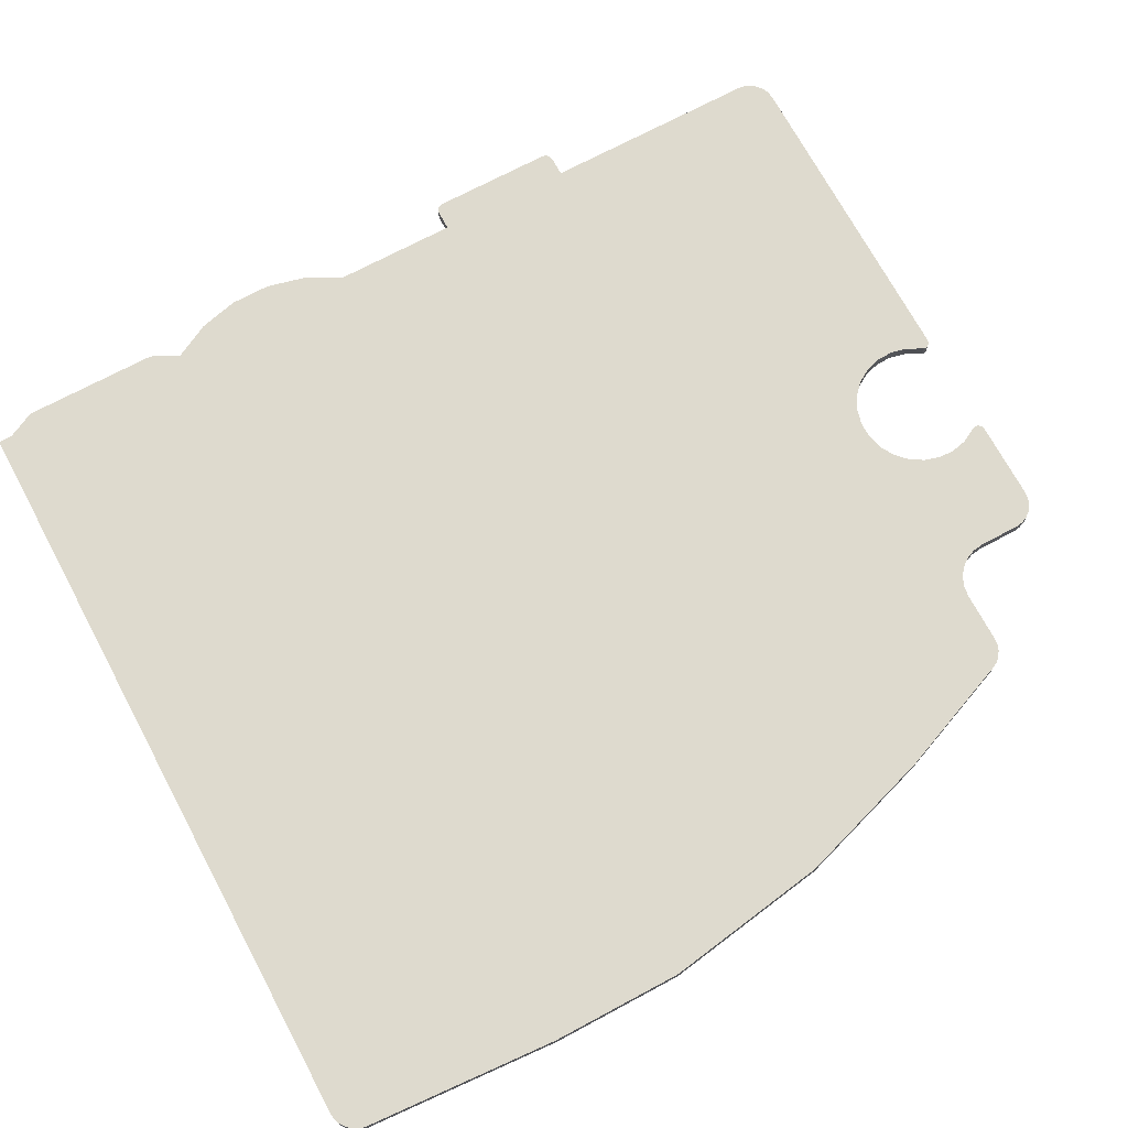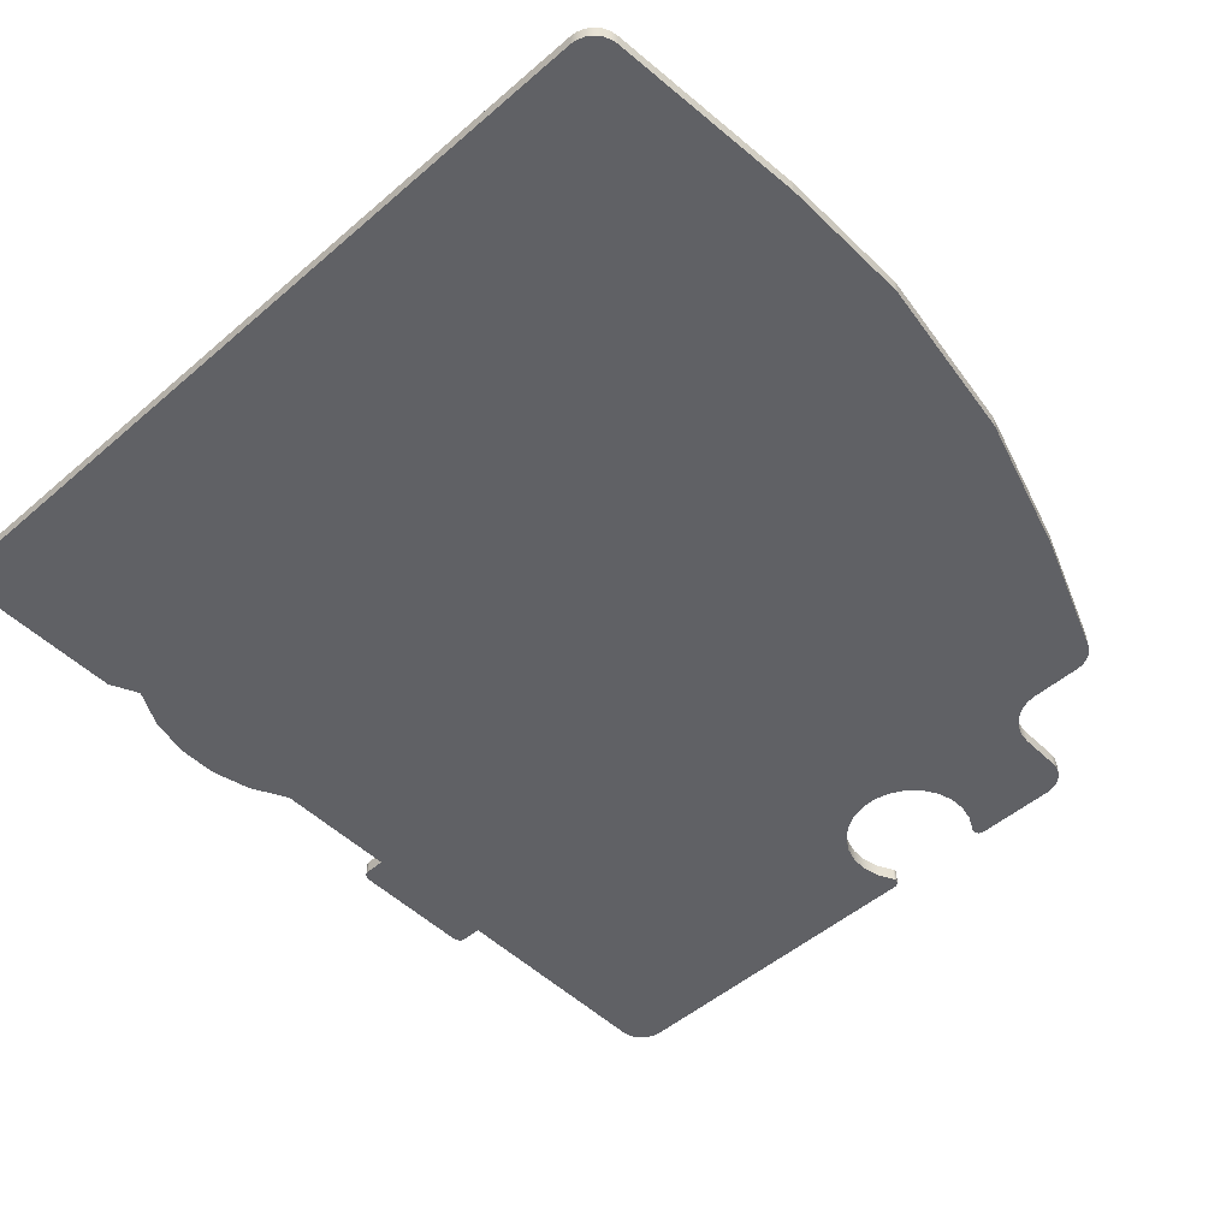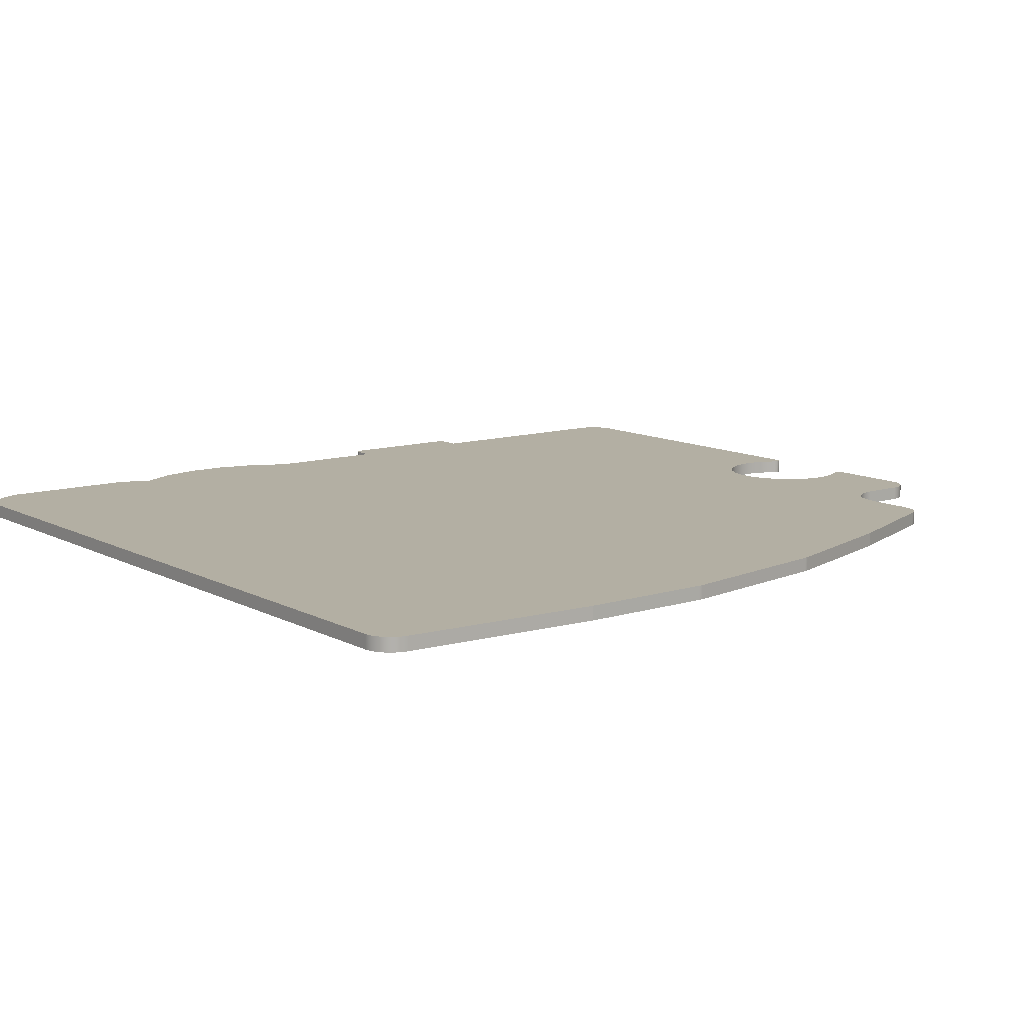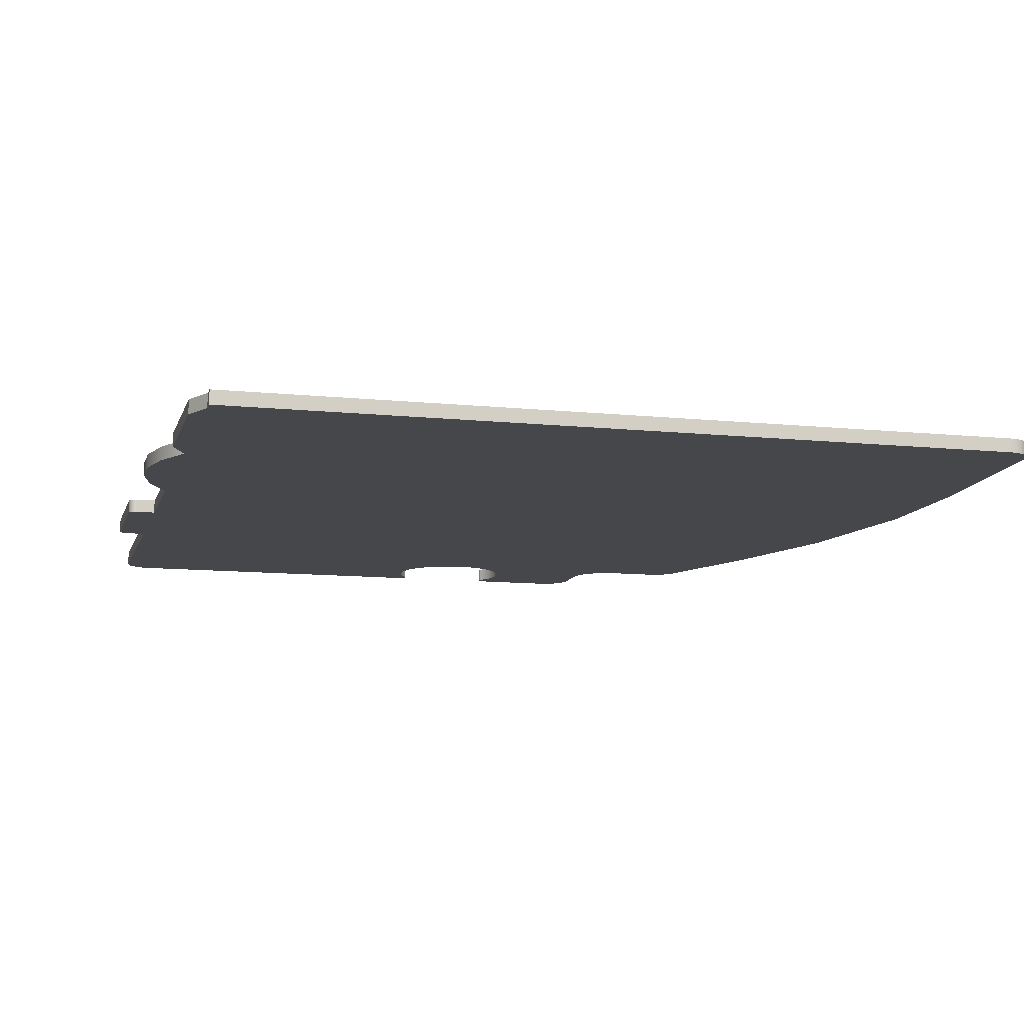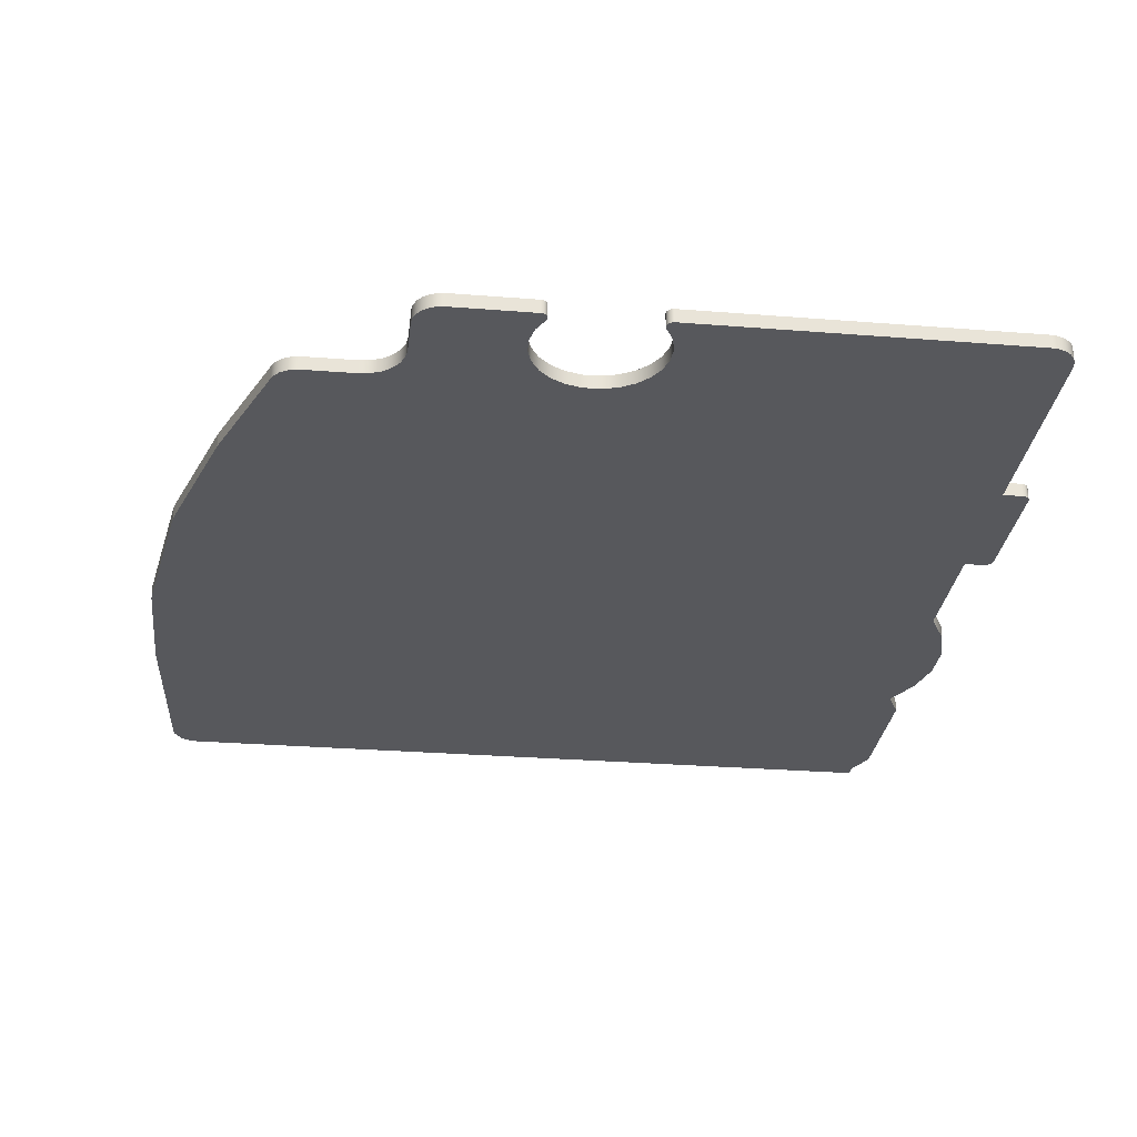
<metadata>
{"format":"obj","ext":"obj","renderer":"f3d","projection":"perspective","resolution":1024,"background":"white","views":[{"elev":71.2,"azim":61.8,"up":"+Y"},{"elev":-50.1,"azim":43.4,"up":"+Y"},{"elev":11.1,"azim":52.2,"up":"+Y"},{"elev":-10.8,"azim":-14.6,"up":"+Y"},{"elev":-28.7,"azim":173.2,"up":"+Y"}]}
</metadata>
<code>
g l_d_pad
v 0.543 -0.02 -0.17
v 0.55 -0.02 -0.17
v 0.55 -0.025 -0.17
v 0.543 -0.025 -0.17
v 0.54 -0.02 -0.167
v 0.5401 -0.02 -0.1678
v 0.5404 -0.02 -0.1685
v 0.5409 -0.02 -0.1691
v 0.5415 -0.02 -0.1696
v 0.5422 -0.02 -0.1699
v 0.5422 -0.025 -0.1699
v 0.5415 -0.025 -0.1696
v 0.5409 -0.025 -0.1691
v 0.5404 -0.025 -0.1685
v 0.5401 -0.025 -0.1678
v 0.54 -0.025 -0.167
v 0.54 -0.02 -0.123
v 0.54 -0.025 -0.123
v 0.543 -0.02 -0.12
v 0.5422 -0.02 -0.1201
v 0.5415 -0.02 -0.1204
v 0.5409 -0.02 -0.1209
v 0.5404 -0.02 -0.1215
v 0.5401 -0.02 -0.1222
v 0.5401 -0.025 -0.1222
v 0.5404 -0.025 -0.1215
v 0.5409 -0.025 -0.1209
v 0.5415 -0.025 -0.1204
v 0.5422 -0.025 -0.1201
v 0.543 -0.025 -0.12
v 0.55 -0.02 -0.12
v 0.55 -0.025 -0.12
v 0.55 -0.02 -0.07464
v 0.55 -0.025 -0.07464
v 0.55 -0.02 -0.005359
v 0.5431 -0.02 -0.01837
v 0.5396 -0.02 -0.03265
v 0.5396 -0.02 -0.04735
v 0.5431 -0.02 -0.06163
v 0.5431 -0.025 -0.06163
v 0.5396 -0.025 -0.04735
v 0.5396 -0.025 -0.03265
v 0.5431 -0.025 -0.01837
v 0.55 -0.025 -0.005359
v 0.545 -0.02 0.005
v 0.545 -0.025 0.005
v 0.545 -0.02 0.055
v 0.545 -0.025 0.055
v 0.55 -0.02 0.065
v 0.55 -0.025 0.065
v 0.55 -0.02 0.07
v 0.55 -0.025 0.07
v 0.8307 -0.02 0.07
v 0.8307 -0.025 0.07
v 0.8407 -0.02 0.0607
v 0.8402 -0.02 0.06315
v 0.8391 -0.02 0.0654
v 0.8375 -0.02 0.06731
v 0.8355 -0.02 0.06878
v 0.8332 -0.02 0.06969
v 0.8332 -0.025 0.06969
v 0.8355 -0.025 0.06878
v 0.8375 -0.025 0.06731
v 0.8391 -0.025 0.0654
v 0.8402 -0.025 0.06315
v 0.8407 -0.025 0.0607
v 0.8456 -0.02 -0.01
v 0.8456 -0.025 -0.01
v 0.8456 -0.02 -0.05756
v 0.8456 -0.025 -0.05756
v 0.8455 -0.02 -0.05911
v 0.8456 -0.02 -0.0586
v 0.8456 -0.02 -0.05808
v 0.8456 -0.025 -0.05808
v 0.8456 -0.025 -0.0586
v 0.8455 -0.025 -0.05911
v 0.8362 -0.02 -0.1185
v 0.8362 -0.025 -0.1185
v 0.8358 -0.02 -0.12
v 0.836 -0.02 -0.1195
v 0.8361 -0.02 -0.119
v 0.8361 -0.025 -0.119
v 0.836 -0.025 -0.1195
v 0.8358 -0.025 -0.12
v 0.82 -0.02 -0.17
v 0.82 -0.025 -0.17
v 0.8025 -0.02 -0.2137
v 0.8025 -0.025 -0.2137
v 0.7932 -0.02 -0.22
v 0.7956 -0.02 -0.2197
v 0.7978 -0.02 -0.2189
v 0.7998 -0.02 -0.2176
v 0.8014 -0.02 -0.2158
v 0.8014 -0.025 -0.2158
v 0.7998 -0.025 -0.2176
v 0.7978 -0.025 -0.2189
v 0.7956 -0.025 -0.2197
v 0.7932 -0.025 -0.22
v 0.775 -0.02 -0.22
v 0.775 -0.025 -0.22
v 0.76 -0.02 -0.235
v 0.7605 -0.02 -0.2311
v 0.762 -0.02 -0.2275
v 0.7644 -0.02 -0.2244
v 0.7675 -0.02 -0.222
v 0.7711 -0.02 -0.2205
v 0.7711 -0.025 -0.2205
v 0.7675 -0.025 -0.222
v 0.7644 -0.025 -0.2244
v 0.762 -0.025 -0.2275
v 0.7605 -0.025 -0.2311
v 0.76 -0.025 -0.235
v 0.76 -0.02 -0.25
v 0.76 -0.025 -0.25
v 0.75 -0.02 -0.26
v 0.7526 -0.02 -0.2597
v 0.755 -0.02 -0.2587
v 0.7571 -0.02 -0.2571
v 0.7587 -0.02 -0.255
v 0.7597 -0.02 -0.2526
v 0.7597 -0.025 -0.2526
v 0.7587 -0.025 -0.255
v 0.7571 -0.025 -0.2571
v 0.755 -0.025 -0.2587
v 0.7526 -0.025 -0.2597
v 0.75 -0.025 -0.26
v 0.7209 -0.02 -0.26
v 0.7209 -0.025 -0.26
v 0.7189 -0.02 -0.2561
v 0.7186 -0.02 -0.2566
v 0.7184 -0.02 -0.2572
v 0.7184 -0.02 -0.2578
v 0.7186 -0.02 -0.2584
v 0.7189 -0.02 -0.2589
v 0.7193 -0.02 -0.2594
v 0.7198 -0.02 -0.2597
v 0.7203 -0.02 -0.2599
v 0.7203 -0.025 -0.2599
v 0.7198 -0.025 -0.2597
v 0.7193 -0.025 -0.2594
v 0.7189 -0.025 -0.2589
v 0.7186 -0.025 -0.2584
v 0.7184 -0.025 -0.2578
v 0.7184 -0.025 -0.2572
v 0.7186 -0.025 -0.2566
v 0.7189 -0.025 -0.2561
v 0.6813 -0.02 -0.2561
v 0.6786 -0.02 -0.2509
v 0.6772 -0.02 -0.2451
v 0.6774 -0.02 -0.2393
v 0.6791 -0.02 -0.2336
v 0.6821 -0.02 -0.2286
v 0.6863 -0.02 -0.2245
v 0.6915 -0.02 -0.2216
v 0.6971 -0.02 -0.2201
v 0.703 -0.02 -0.2201
v 0.7087 -0.02 -0.2216
v 0.7138 -0.02 -0.2245
v 0.718 -0.02 -0.2286
v 0.7211 -0.02 -0.2336
v 0.7227 -0.02 -0.2393
v 0.7229 -0.02 -0.2451
v 0.7216 -0.02 -0.2509
v 0.7216 -0.025 -0.2509
v 0.7229 -0.025 -0.2451
v 0.7227 -0.025 -0.2393
v 0.7211 -0.025 -0.2336
v 0.718 -0.025 -0.2286
v 0.7138 -0.025 -0.2245
v 0.7087 -0.025 -0.2216
v 0.703 -0.025 -0.2201
v 0.6971 -0.025 -0.2201
v 0.6915 -0.025 -0.2216
v 0.6863 -0.025 -0.2245
v 0.6821 -0.025 -0.2286
v 0.6791 -0.025 -0.2336
v 0.6774 -0.025 -0.2393
v 0.6772 -0.025 -0.2451
v 0.6786 -0.025 -0.2509
v 0.6813 -0.025 -0.2561
v 0.6792 -0.02 -0.26
v 0.6798 -0.02 -0.2599
v 0.6804 -0.02 -0.2597
v 0.6809 -0.02 -0.2594
v 0.6813 -0.02 -0.2589
v 0.6816 -0.02 -0.2584
v 0.6817 -0.02 -0.2578
v 0.6817 -0.02 -0.2572
v 0.6816 -0.02 -0.2566
v 0.6816 -0.025 -0.2566
v 0.6817 -0.025 -0.2572
v 0.6817 -0.025 -0.2578
v 0.6816 -0.025 -0.2584
v 0.6813 -0.025 -0.2589
v 0.6809 -0.025 -0.2594
v 0.6804 -0.025 -0.2597
v 0.6798 -0.025 -0.2599
v 0.6792 -0.025 -0.26
v 0.56 -0.02 -0.26
v 0.56 -0.025 -0.26
v 0.55 -0.02 -0.25
v 0.5503 -0.02 -0.2526
v 0.5513 -0.02 -0.255
v 0.5529 -0.02 -0.2571
v 0.555 -0.02 -0.2587
v 0.5574 -0.02 -0.2597
v 0.5574 -0.025 -0.2597
v 0.555 -0.025 -0.2587
v 0.5529 -0.025 -0.2571
v 0.5513 -0.025 -0.255
v 0.5503 -0.025 -0.2526
v 0.55 -0.025 -0.25
f 1 2 4
f 4 2 3
f 16 5 15
f 15 5 6
f 15 6 14
f 14 6 7
f 14 7 13
f 13 7 8
f 13 8 12
f 12 8 9
f 12 9 11
f 11 9 10
f 11 10 4
f 4 10 1
f 17 5 18
f 18 5 16
f 30 19 29
f 29 19 20
f 29 20 28
f 28 20 21
f 28 21 27
f 27 21 22
f 27 22 26
f 26 22 23
f 26 23 25
f 25 23 24
f 25 24 18
f 18 24 17
f 31 19 32
f 32 19 30
f 33 31 34
f 34 31 32
f 44 35 43
f 43 35 36
f 43 36 42
f 42 36 37
f 42 37 41
f 41 37 38
f 41 38 40
f 40 38 39
f 40 39 34
f 34 39 33
f 45 35 46
f 46 35 44
f 47 45 48
f 48 45 46
f 49 47 50
f 50 47 48
f 51 49 52
f 52 49 50
f 53 51 54
f 54 51 52
f 66 55 65
f 65 55 56
f 65 56 64
f 64 56 57
f 64 57 63
f 63 57 58
f 63 58 62
f 62 58 59
f 62 59 61
f 61 59 60
f 61 60 54
f 54 60 53
f 67 55 68
f 68 55 66
f 69 67 70
f 70 67 68
f 76 71 75
f 75 71 72
f 75 72 74
f 74 72 73
f 74 73 70
f 70 73 69
f 77 71 78
f 78 71 76
f 84 79 83
f 83 79 80
f 83 80 82
f 82 80 81
f 82 81 78
f 78 81 77
f 85 79 86
f 86 79 84
f 87 85 88
f 88 85 86
f 98 89 97
f 97 89 90
f 97 90 96
f 96 90 91
f 96 91 95
f 95 91 92
f 95 92 94
f 94 92 93
f 94 93 88
f 88 93 87
f 99 89 100
f 100 89 98
f 112 101 111
f 111 101 102
f 111 102 110
f 110 102 103
f 110 103 109
f 109 103 104
f 109 104 108
f 108 104 105
f 108 105 107
f 107 105 106
f 107 106 100
f 100 106 99
f 113 101 114
f 114 101 112
f 126 115 125
f 125 115 116
f 125 116 124
f 124 116 117
f 124 117 123
f 123 117 118
f 123 118 122
f 122 118 119
f 122 119 121
f 121 119 120
f 121 120 114
f 114 120 113
f 127 115 128
f 128 115 126
f 146 129 145
f 145 129 130
f 145 130 144
f 144 130 131
f 144 131 143
f 143 131 132
f 143 132 142
f 142 132 133
f 142 133 141
f 141 133 134
f 141 134 140
f 140 134 135
f 140 135 139
f 139 135 136
f 139 136 138
f 138 136 137
f 138 137 128
f 128 137 127
f 180 147 179
f 179 147 148
f 179 148 178
f 178 148 149
f 178 149 177
f 177 149 150
f 177 150 176
f 176 150 151
f 176 151 175
f 175 151 152
f 175 152 174
f 174 152 153
f 174 153 173
f 173 153 154
f 173 154 172
f 172 154 155
f 172 155 171
f 171 155 156
f 171 156 170
f 170 156 157
f 170 157 169
f 169 157 158
f 169 158 168
f 168 158 159
f 168 159 167
f 167 159 160
f 167 160 166
f 166 160 161
f 166 161 165
f 165 161 162
f 165 162 164
f 164 162 163
f 164 163 146
f 146 163 129
f 198 181 197
f 197 181 182
f 197 182 196
f 196 182 183
f 196 183 195
f 195 183 184
f 195 184 194
f 194 184 185
f 194 185 193
f 193 185 186
f 193 186 192
f 192 186 187
f 192 187 191
f 191 187 188
f 191 188 190
f 190 188 189
f 190 189 180
f 180 189 147
f 199 181 200
f 200 181 198
f 212 201 211
f 211 201 202
f 211 202 210
f 210 202 203
f 210 203 209
f 209 203 204
f 209 204 208
f 208 204 205
f 208 205 207
f 207 205 206
f 207 206 200
f 200 206 199
f 2 201 3
f 3 201 212
f 212 200 3
f 3 200 176
f 3 176 175
f 211 210 212
f 212 210 209
f 212 209 208
f 208 207 212
f 212 207 200
f 198 178 200
f 200 178 177
f 200 177 176
f 197 180 198
f 198 180 179
f 198 179 178
f 197 196 180
f 180 196 195
f 180 195 194
f 180 194 190
f 190 194 193
f 190 193 191
f 191 193 192
f 175 174 3
f 3 174 32
f 3 32 18
f 18 32 30
f 18 30 29
f 174 173 32
f 32 173 34
f 34 173 172
f 34 172 78
f 78 172 171
f 78 171 84
f 84 171 86
f 86 171 170
f 86 170 107
f 107 170 108
f 108 170 169
f 108 169 109
f 109 169 168
f 109 168 110
f 110 168 167
f 110 167 111
f 111 167 112
f 112 167 166
f 112 166 165
f 164 126 165
f 165 126 114
f 165 114 112
f 126 164 128
f 128 164 146
f 128 146 138
f 138 146 139
f 139 146 140
f 140 146 141
f 141 146 145
f 141 145 142
f 142 145 144
f 142 144 143
f 126 125 114
f 114 125 124
f 114 124 123
f 123 122 114
f 114 122 121
f 107 100 86
f 86 100 88
f 88 100 98
f 88 98 97
f 97 96 88
f 88 96 95
f 88 95 94
f 84 83 78
f 78 83 82
f 78 76 34
f 34 76 70
f 34 70 44
f 44 70 68
f 44 68 54
f 54 68 66
f 54 66 61
f 61 66 62
f 62 66 63
f 63 66 64
f 64 66 65
f 76 75 70
f 70 75 74
f 52 50 54
f 54 50 44
f 48 46 50
f 50 46 44
f 44 43 34
f 34 43 40
f 40 43 42
f 40 42 41
f 29 28 18
f 18 28 27
f 18 27 26
f 26 25 18
f 18 16 3
f 3 16 4
f 4 16 11
f 11 16 12
f 12 16 13
f 13 16 14
f 14 16 15
f 2 199 201
f 201 199 206
f 201 206 205
f 1 5 2
f 2 5 17
f 2 17 31
f 31 17 19
f 19 17 20
f 20 17 21
f 21 17 22
f 22 17 23
f 23 17 24
f 1 10 5
f 5 10 9
f 5 9 8
f 8 7 5
f 5 7 6
f 33 154 31
f 31 154 153
f 31 153 2
f 2 153 152
f 2 152 151
f 39 36 33
f 33 36 35
f 33 35 69
f 69 35 67
f 67 35 53
f 67 53 55
f 55 53 60
f 55 60 59
f 38 37 39
f 39 37 36
f 53 35 49
f 49 35 45
f 49 45 47
f 49 51 53
f 59 58 55
f 55 58 57
f 55 57 56
f 73 72 69
f 69 72 71
f 69 71 33
f 33 71 77
f 33 77 155
f 155 77 156
f 156 77 79
f 156 79 85
f 81 80 77
f 77 80 79
f 87 99 85
f 85 99 106
f 85 106 157
f 157 106 105
f 157 105 158
f 158 105 104
f 158 104 159
f 159 104 103
f 159 103 160
f 160 103 102
f 160 102 101
f 93 92 87
f 87 92 91
f 87 91 90
f 90 89 87
f 87 89 99
f 113 162 101
f 101 162 161
f 101 161 160
f 120 119 113
f 113 119 118
f 113 118 117
f 117 116 113
f 113 116 115
f 113 115 162
f 162 115 163
f 163 115 127
f 163 127 129
f 129 127 137
f 129 137 136
f 136 135 129
f 129 135 134
f 129 134 130
f 130 134 133
f 130 133 131
f 131 133 132
f 157 156 85
f 155 154 33
f 2 151 199
f 199 151 150
f 199 150 149
f 199 149 181
f 181 149 148
f 181 148 147
f 189 185 147
f 147 185 184
f 147 184 183
f 185 189 186
f 186 189 188
f 186 188 187
f 183 182 147
f 147 182 181
f 205 204 201
f 201 204 203
f 201 203 202

</code>
